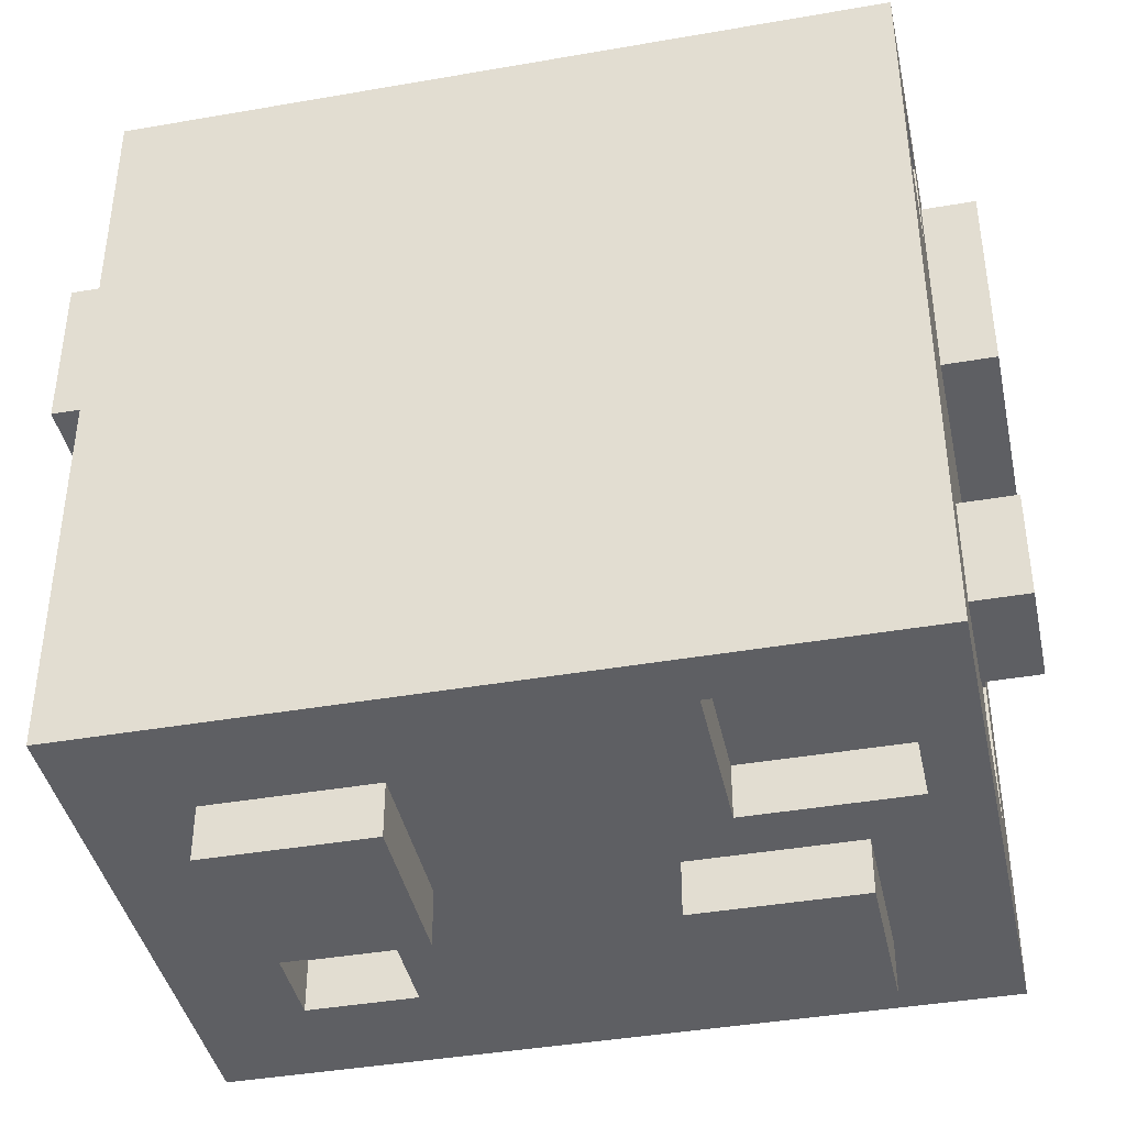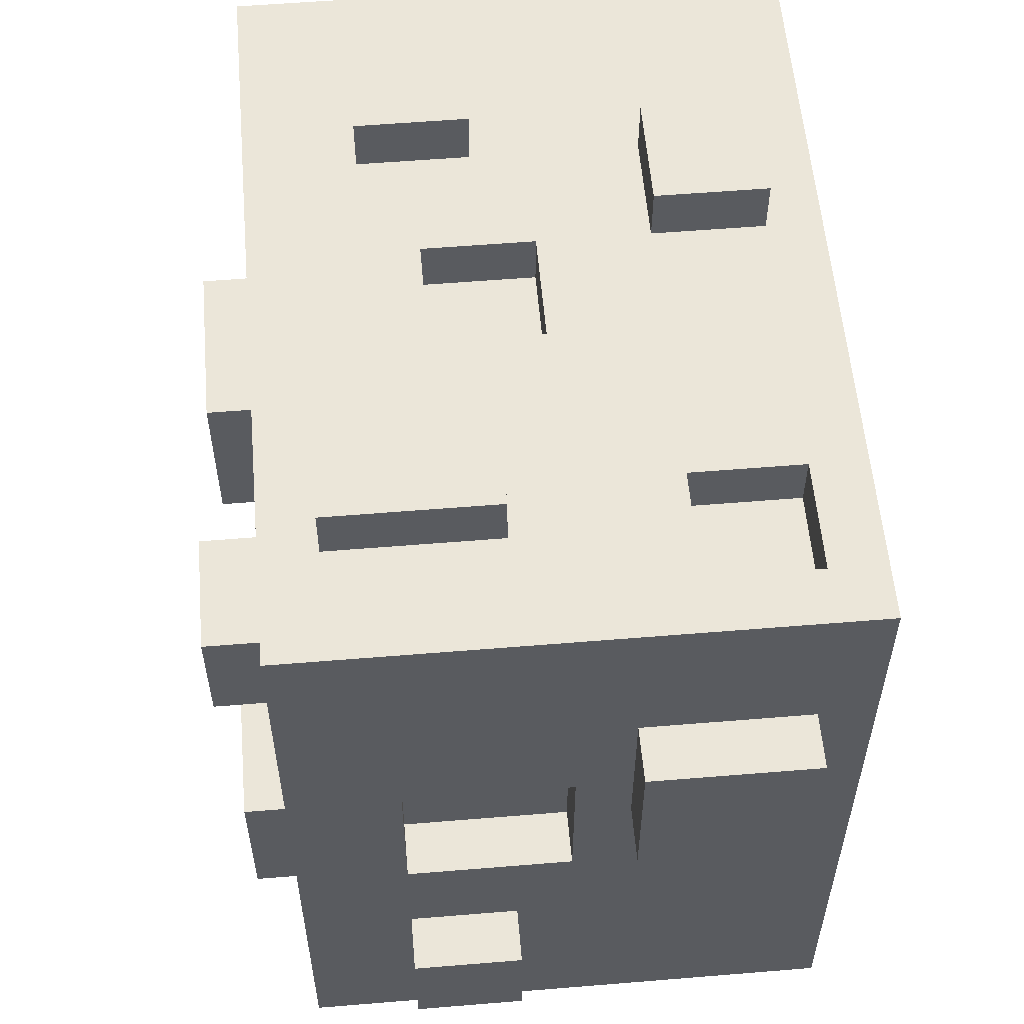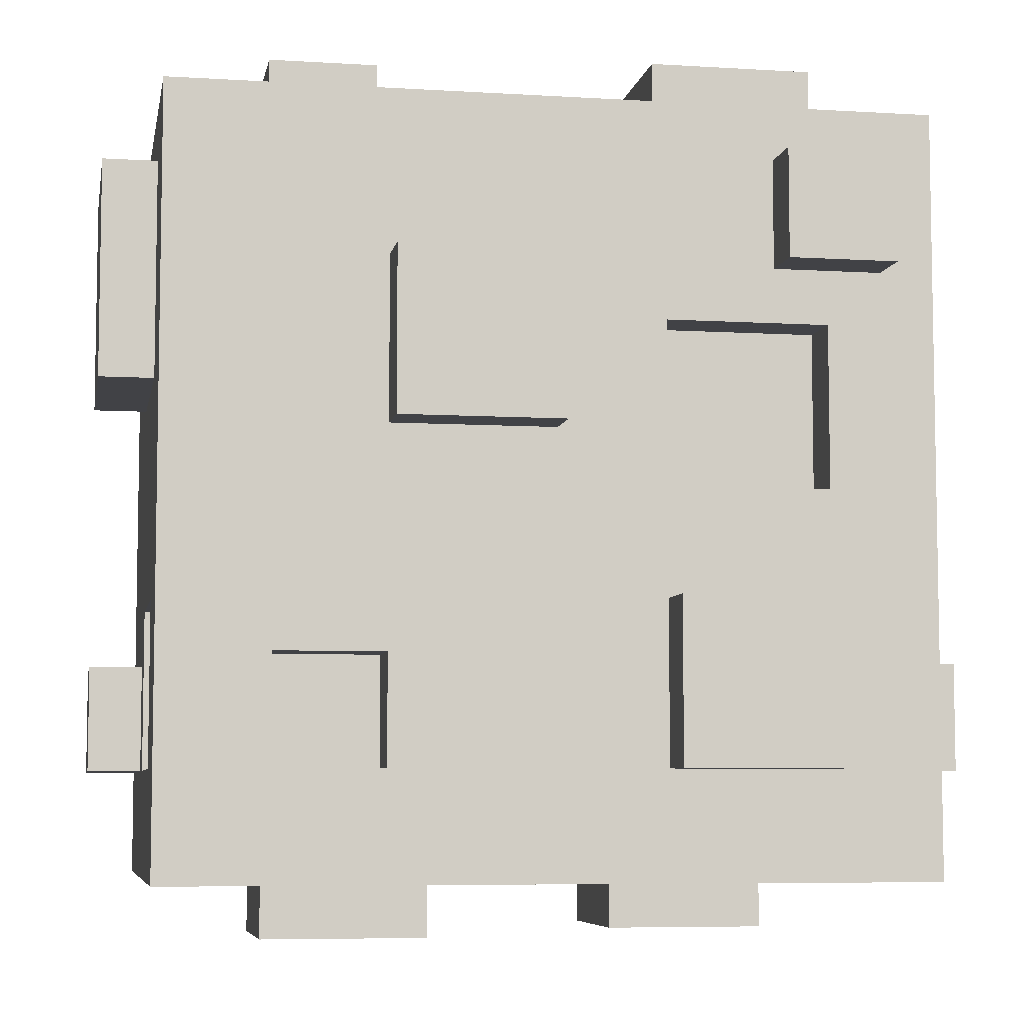
<metadata>
{"format":"obj","ext":"obj","renderer":"f3d","projection":"perspective","resolution":1024,"background":"white","views":[{"elev":-40.9,"azim":12.0,"up":"+Z"},{"elev":57.1,"azim":-94.9,"up":"+Z"},{"elev":-6.6,"azim":169.7,"up":"+Z"}]}
</metadata>
<code>
o
v -0.8 0.1 0.4
v -0.8 0.1 0.1
v -0.8 0.4 0.4
v -0.8 0.4 0.1
v -0.8 0.6 -0.3
v -0.8 0.6 -0.5
v -0.8 0.8 -0.3
v -0.8 0.8 -0.5
v -0.7 0 0.7
v -0.7 0 -0.7
v -0.7 0.1 0.4
v -0.7 0.1 0.1
v -0.7 0.4 0.4
v -0.7 0.4 0.1
v -0.7 0.5 0.2
v -0.7 0.5 -0.1
v -0.7 0.6 -0.3
v -0.7 0.6 -0.5
v -0.7 0.8 0.2
v -0.7 0.8 -0.1
v -0.7 0.8 -0.3
v -0.7 0.8 -0.5
v -0.7 1 0.7
v -0.7 1 -0.7
v -0.6 0.5 0.2
v -0.6 0.5 -0.1
v -0.6 0.8 0.2
v -0.6 0.8 -0.1
v -0.6 1 0.6
v -0.6 1 0.4
v -0.6 1.1 0.6
v -0.6 1.1 0.4
v -0.5 0.2 -0.7
v -0.5 0.2 -0.8
v -0.5 0.5 -0.7
v -0.5 0.5 -0.8
v -0.5 0.6 0.8
v -0.5 0.6 0.7
v -0.5 0.9 0.8
v -0.5 0.9 0.7
v -0.5 1 -0.2
v -0.5 1 -0.5
v -0.5 1.1 -0.2
v -0.5 1.1 -0.5
v -0.4 0.1 0.7
v -0.4 0.1 0.6
v -0.4 0.3 0.7
v -0.4 0.3 0.6
v -0.3 0.6 -0.6
v -0.3 0.6 -0.7
v -0.3 0.8 -0.6
v -0.3 0.8 -0.7
v -0.2 0.9 0.3
v -0.2 0.9 0
v -0.2 1 0.3
v -0.2 1 0
v 0 1 0.4
v 0 1 0.1
v 0 1.1 0.4
v 0 1.1 0.1
v 0.1 0.1 0.8
v 0.1 0.1 0.7
v 0.1 0.3 0.8
v 0.1 0.3 0.7
v 0.1 0.5 0.7
v 0.1 0.5 0.6
v 0.1 0.7 0.7
v 0.1 0.7 0.6
v 0.2 0.5 -0.7
v 0.2 0.5 -0.8
v 0.2 0.8 -0.7
v 0.2 0.8 -0.8
v 0.3 0.6 0.8
v 0.3 0.6 0.7
v 0.3 0.8 0.8
v 0.3 0.8 0.7
v 0.5 0.9 -0.3
v 0.5 0.9 -0.5
v 0.5 1 -0.3
v 0.5 1 -0.5
v 0.6 0.1 -0.6
v 0.6 0.1 -0.7
v 0.6 0.4 -0.6
v 0.6 0.4 -0.7
v -0.6 0.1 0.7
v -0.6 0.1 0.6
v -0.6 0.3 0.7
v -0.6 0.3 0.6
v -0.5 0.6 -0.6
v -0.5 0.6 -0.7
v -0.5 0.8 -0.6
v -0.5 0.8 -0.7
v -0.5 0.9 0.3
v -0.5 0.9 0
v -0.5 1 0.3
v -0.5 1 0
v -0.4 1 0.6
v -0.4 1 0.4
v -0.4 1.1 0.6
v -0.4 1.1 0.4
v -0.2 0.2 -0.7
v -0.2 0.2 -0.8
v -0.2 0.5 -0.7
v -0.2 0.5 -0.8
v -0.2 0.6 0.8
v -0.2 0.6 0.7
v -0.2 0.9 0.8
v -0.2 0.9 0.7
v -0.2 1 -0.2
v -0.2 1 -0.5
v -0.2 1.1 -0.2
v -0.2 1.1 -0.5
v -0.1 0.5 0.7
v -0.1 0.5 0.6
v -0.1 0.7 0.7
v -0.1 0.7 0.6
v 0.3 0.1 0.8
v 0.3 0.1 0.7
v 0.3 0.1 -0.6
v 0.3 0.1 -0.7
v 0.3 0.3 0.8
v 0.3 0.3 0.7
v 0.3 0.4 -0.6
v 0.3 0.4 -0.7
v 0.3 0.9 -0.3
v 0.3 0.9 -0.5
v 0.3 1 0.4
v 0.3 1 0.1
v 0.3 1 -0.3
v 0.3 1 -0.5
v 0.3 1.1 0.4
v 0.3 1.1 0.1
v 0.5 0.5 -0.7
v 0.5 0.5 -0.8
v 0.5 0.6 0.8
v 0.5 0.6 0.7
v 0.5 0.8 0.8
v 0.5 0.8 0.7
v 0.5 0.8 -0.7
v 0.5 0.8 -0.8
v 0.6 0.1 0.6
v 0.6 0.1 0.4
v 0.6 0.3 0.6
v 0.6 0.3 0.4
v 0.6 0.5 -0.2
v 0.6 0.5 -0.5
v 0.6 0.8 -0.2
v 0.6 0.8 -0.5
v 0.7 0 0.7
v 0.7 0 -0.7
v 0.7 0.1 0.6
v 0.7 0.1 0.4
v 0.7 0.2 -0.3
v 0.7 0.2 -0.5
v 0.7 0.3 0.6
v 0.7 0.3 0.4
v 0.7 0.4 0.6
v 0.7 0.4 0.2
v 0.7 0.4 -0.3
v 0.7 0.4 -0.5
v 0.7 0.5 -0.2
v 0.7 0.5 -0.5
v 0.7 0.8 0.6
v 0.7 0.8 0.2
v 0.7 0.8 -0.2
v 0.7 0.8 -0.5
v 0.7 1 0.7
v 0.7 1 -0.7
v 0.8 0.2 -0.3
v 0.8 0.2 -0.5
v 0.8 0.4 0.6
v 0.8 0.4 0.2
v 0.8 0.4 -0.3
v 0.8 0.4 -0.5
v 0.8 0.8 0.6
v 0.8 0.8 0.2
v -0.5 0.6 0.8
v -0.5 0.9 0.8
v -0.2 0.6 0.8
v -0.2 0.9 0.8
v 0.1 0.1 0.8
v 0.1 0.3 0.8
v 0.3 0.1 0.8
v 0.3 0.3 0.8
v 0.3 0.6 0.8
v 0.3 0.8 0.8
v 0.5 0.6 0.8
v 0.5 0.8 0.8
v -0.7 0 0.7
v -0.7 1 0.7
v -0.6 0.1 0.7
v -0.6 0.3 0.7
v -0.5 0.6 0.7
v -0.5 0.9 0.7
v -0.4 0.1 0.7
v -0.4 0.3 0.7
v -0.2 0.6 0.7
v -0.2 0.9 0.7
v -0.1 0.5 0.7
v -0.1 0.7 0.7
v 0.1 0.1 0.7
v 0.1 0.3 0.7
v 0.1 0.5 0.7
v 0.1 0.7 0.7
v 0.3 0.1 0.7
v 0.3 0.3 0.7
v 0.3 0.6 0.7
v 0.3 0.8 0.7
v 0.5 0.6 0.7
v 0.5 0.8 0.7
v 0.7 0 0.7
v 0.7 1 0.7
v -0.6 0.1 0.6
v -0.6 0.3 0.6
v -0.6 1 0.6
v -0.6 1.1 0.6
v -0.4 0.1 0.6
v -0.4 0.3 0.6
v -0.4 1 0.6
v -0.4 1.1 0.6
v -0.1 0.5 0.6
v -0.1 0.7 0.6
v 0.1 0.5 0.6
v 0.1 0.7 0.6
v 0.7 0.4 0.6
v 0.7 0.8 0.6
v 0.8 0.4 0.6
v 0.8 0.8 0.6
v -0.8 0.1 0.4
v -0.8 0.4 0.4
v -0.7 0.1 0.4
v -0.7 0.4 0.4
v 0 1 0.4
v 0 1.1 0.4
v 0.3 1 0.4
v 0.3 1.1 0.4
v 0.6 0.1 0.4
v 0.6 0.3 0.4
v 0.7 0.1 0.4
v 0.7 0.3 0.4
v -0.5 0.9 0
v -0.5 1 0
v -0.2 0.9 0
v -0.2 1 0
v -0.7 0.5 -0.1
v -0.7 0.8 -0.1
v -0.6 0.5 -0.1
v -0.6 0.8 -0.1
v -0.5 1 -0.2
v -0.5 1.1 -0.2
v -0.2 1 -0.2
v -0.2 1.1 -0.2
v -0.8 0.6 -0.3
v -0.8 0.8 -0.3
v -0.7 0.6 -0.3
v -0.7 0.8 -0.3
v 0.7 0.2 -0.3
v 0.7 0.4 -0.3
v 0.8 0.2 -0.3
v 0.8 0.4 -0.3
v 0.3 0.9 -0.5
v 0.3 1 -0.5
v 0.5 0.9 -0.5
v 0.5 1 -0.5
v 0.6 0.5 -0.5
v 0.6 0.8 -0.5
v 0.7 0.5 -0.5
v 0.7 0.8 -0.5
v 0.6 0.1 0.6
v 0.6 0.3 0.6
v 0.7 0.1 0.6
v 0.7 0.3 0.6
v -0.6 1 0.4
v -0.6 1.1 0.4
v -0.4 1 0.4
v -0.4 1.1 0.4
v -0.5 0.9 0.3
v -0.5 1 0.3
v -0.2 0.9 0.3
v -0.2 1 0.3
v -0.7 0.5 0.2
v -0.7 0.8 0.2
v -0.6 0.5 0.2
v -0.6 0.8 0.2
v 0.7 0.4 0.2
v 0.7 0.8 0.2
v 0.8 0.4 0.2
v 0.8 0.8 0.2
v -0.8 0.1 0.1
v -0.8 0.4 0.1
v -0.7 0.1 0.1
v -0.7 0.4 0.1
v 0 1 0.1
v 0 1.1 0.1
v 0.3 1 0.1
v 0.3 1.1 0.1
v 0.6 0.5 -0.2
v 0.6 0.8 -0.2
v 0.7 0.5 -0.2
v 0.7 0.8 -0.2
v 0.3 0.9 -0.3
v 0.3 1 -0.3
v 0.5 0.9 -0.3
v 0.5 1 -0.3
v -0.8 0.6 -0.5
v -0.8 0.8 -0.5
v -0.7 0.6 -0.5
v -0.7 0.8 -0.5
v -0.5 1 -0.5
v -0.5 1.1 -0.5
v -0.2 1 -0.5
v -0.2 1.1 -0.5
v 0.7 0.2 -0.5
v 0.7 0.4 -0.5
v 0.8 0.2 -0.5
v 0.8 0.4 -0.5
v -0.5 0.6 -0.6
v -0.5 0.8 -0.6
v -0.3 0.6 -0.6
v -0.3 0.8 -0.6
v 0.3 0.1 -0.6
v 0.3 0.4 -0.6
v 0.6 0.1 -0.6
v 0.6 0.4 -0.6
v -0.7 0 -0.7
v -0.7 1 -0.7
v -0.5 0.2 -0.7
v -0.5 0.5 -0.7
v -0.5 0.6 -0.7
v -0.5 0.8 -0.7
v -0.3 0.6 -0.7
v -0.3 0.8 -0.7
v -0.2 0.2 -0.7
v -0.2 0.5 -0.7
v 0.2 0.5 -0.7
v 0.2 0.8 -0.7
v 0.3 0.1 -0.7
v 0.3 0.4 -0.7
v 0.5 0.5 -0.7
v 0.5 0.8 -0.7
v 0.6 0.1 -0.7
v 0.6 0.4 -0.7
v 0.7 0 -0.7
v 0.7 1 -0.7
v -0.5 0.2 -0.8
v -0.5 0.5 -0.8
v -0.2 0.2 -0.8
v -0.2 0.5 -0.8
v 0.2 0.5 -0.8
v 0.2 0.8 -0.8
v 0.5 0.5 -0.8
v 0.5 0.8 -0.8
v -0.7 0 0.7
v 0.7 0 0.7
v -0.7 0 -0.7
v 0.7 0 -0.7
v 0.1 0.1 0.8
v 0.3 0.1 0.8
v 0.1 0.1 0.7
v 0.3 0.1 0.7
v -0.8 0.1 0.4
v -0.7 0.1 0.4
v -0.8 0.1 0.1
v -0.7 0.1 0.1
v 0.7 0.2 -0.3
v 0.8 0.2 -0.3
v 0.7 0.2 -0.5
v 0.8 0.2 -0.5
v -0.5 0.2 -0.7
v -0.2 0.2 -0.7
v -0.5 0.2 -0.8
v -0.2 0.2 -0.8
v -0.6 0.3 0.7
v -0.4 0.3 0.7
v -0.6 0.3 0.6
v -0.4 0.3 0.6
v 0.6 0.3 0.6
v 0.7 0.3 0.6
v 0.6 0.3 0.4
v 0.7 0.3 0.4
v 0.7 0.4 0.6
v 0.8 0.4 0.6
v 0.7 0.4 0.2
v 0.8 0.4 0.2
v 0.3 0.4 -0.6
v 0.6 0.4 -0.6
v 0.3 0.4 -0.7
v 0.6 0.4 -0.7
v 0.2 0.5 -0.7
v 0.5 0.5 -0.7
v 0.2 0.5 -0.8
v 0.5 0.5 -0.8
v -0.5 0.6 0.8
v -0.2 0.6 0.8
v 0.3 0.6 0.8
v 0.5 0.6 0.8
v -0.5 0.6 0.7
v -0.2 0.6 0.7
v 0.3 0.6 0.7
v 0.5 0.6 0.7
v -0.8 0.6 -0.3
v -0.7 0.6 -0.3
v -0.8 0.6 -0.5
v -0.7 0.6 -0.5
v -0.1 0.7 0.7
v 0.1 0.7 0.7
v -0.1 0.7 0.6
v 0.1 0.7 0.6
v -0.7 0.8 0.2
v -0.6 0.8 0.2
v -0.7 0.8 -0.1
v -0.6 0.8 -0.1
v 0.6 0.8 -0.2
v 0.7 0.8 -0.2
v 0.6 0.8 -0.5
v 0.7 0.8 -0.5
v -0.5 0.8 -0.6
v -0.3 0.8 -0.6
v -0.5 0.8 -0.7
v -0.3 0.8 -0.7
v -0.6 0.1 0.7
v -0.4 0.1 0.7
v -0.6 0.1 0.6
v -0.4 0.1 0.6
v 0.6 0.1 0.6
v 0.7 0.1 0.6
v 0.6 0.1 0.4
v 0.7 0.1 0.4
v 0.3 0.1 -0.6
v 0.6 0.1 -0.6
v 0.3 0.1 -0.7
v 0.6 0.1 -0.7
v 0.1 0.3 0.8
v 0.3 0.3 0.8
v 0.1 0.3 0.7
v 0.3 0.3 0.7
v -0.8 0.4 0.4
v -0.7 0.4 0.4
v -0.8 0.4 0.1
v -0.7 0.4 0.1
v 0.7 0.4 -0.3
v 0.8 0.4 -0.3
v 0.7 0.4 -0.5
v 0.8 0.4 -0.5
v -0.1 0.5 0.7
v 0.1 0.5 0.7
v -0.1 0.5 0.6
v 0.1 0.5 0.6
v -0.7 0.5 0.2
v -0.6 0.5 0.2
v -0.7 0.5 -0.1
v -0.6 0.5 -0.1
v 0.6 0.5 -0.2
v 0.7 0.5 -0.2
v 0.6 0.5 -0.5
v 0.7 0.5 -0.5
v -0.5 0.5 -0.7
v -0.2 0.5 -0.7
v -0.5 0.5 -0.8
v -0.2 0.5 -0.8
v -0.5 0.6 -0.6
v -0.3 0.6 -0.6
v -0.5 0.6 -0.7
v -0.3 0.6 -0.7
v 0.3 0.8 0.8
v 0.5 0.8 0.8
v 0.3 0.8 0.7
v 0.5 0.8 0.7
v 0.7 0.8 0.6
v 0.8 0.8 0.6
v 0.7 0.8 0.2
v 0.8 0.8 0.2
v -0.8 0.8 -0.3
v -0.7 0.8 -0.3
v -0.8 0.8 -0.5
v -0.7 0.8 -0.5
v 0.2 0.8 -0.7
v 0.5 0.8 -0.7
v 0.2 0.8 -0.8
v 0.5 0.8 -0.8
v -0.5 0.9 0.8
v -0.2 0.9 0.8
v -0.5 0.9 0.7
v -0.2 0.9 0.7
v -0.5 0.9 0.3
v -0.2 0.9 0.3
v -0.5 0.9 0
v -0.2 0.9 0
v 0.3 0.9 -0.3
v 0.5 0.9 -0.3
v 0.3 0.9 -0.5
v 0.5 0.9 -0.5
v -0.7 1 0.7
v 0.7 1 0.7
v -0.6 1 0.6
v -0.4 1 0.6
v -0.6 1 0.4
v -0.4 1 0.4
v 0 1 0.4
v 0.3 1 0.4
v -0.5 1 0.3
v -0.2 1 0.3
v 0 1 0.1
v 0.3 1 0.1
v -0.5 1 0
v -0.2 1 0
v -0.5 1 -0.2
v -0.2 1 -0.2
v 0.3 1 -0.3
v 0.5 1 -0.3
v -0.5 1 -0.5
v -0.2 1 -0.5
v 0.3 1 -0.5
v 0.5 1 -0.5
v -0.7 1 -0.7
v 0.7 1 -0.7
v -0.6 1.1 0.6
v -0.4 1.1 0.6
v -0.6 1.1 0.4
v -0.4 1.1 0.4
v 0 1.1 0.4
v 0.3 1.1 0.4
v 0 1.1 0.1
v 0.3 1.1 0.1
v -0.5 1.1 -0.2
v -0.2 1.1 -0.2
v -0.5 1.1 -0.5
v -0.2 1.1 -0.5
f 3 2 1
f 4 2 3
f 7 6 5
f 8 6 7
f 11 10 9
f 12 10 11
f 13 11 9
f 14 10 12
f 15 14 13
f 16 10 14
f 16 14 15
f 17 10 16
f 18 10 17
f 19 15 13
f 20 17 16
f 21 17 20
f 22 10 18
f 23 13 9
f 23 22 21
f 23 21 20
f 23 19 13
f 23 20 19
f 24 10 22
f 24 22 23
f 27 26 25
f 28 26 27
f 31 30 29
f 32 30 31
f 35 34 33
f 36 34 35
f 39 38 37
f 40 38 39
f 43 42 41
f 44 42 43
f 47 46 45
f 48 46 47
f 51 50 49
f 52 50 51
f 55 54 53
f 56 54 55
f 59 58 57
f 60 58 59
f 63 62 61
f 64 62 63
f 67 66 65
f 68 66 67
f 71 70 69
f 72 70 71
f 75 74 73
f 76 74 75
f 79 78 77
f 80 78 79
f 83 82 81
f 84 82 83
f 85 86 87
f 87 86 88
f 89 90 91
f 91 90 92
f 93 94 95
f 95 94 96
f 97 98 99
f 99 98 100
f 101 102 103
f 103 102 104
f 105 106 107
f 107 106 108
f 109 110 111
f 111 110 112
f 113 114 115
f 115 114 116
f 117 118 121
f 121 118 122
f 119 120 123
f 123 120 124
f 125 126 129
f 129 126 130
f 127 128 131
f 131 128 132
f 135 136 137
f 137 136 138
f 133 134 139
f 139 134 140
f 141 142 143
f 143 142 144
f 145 146 147
f 147 146 148
f 149 150 151
f 151 150 152
f 152 150 153
f 153 150 154
f 149 151 155
f 152 153 156
f 149 155 157
f 155 156 157
f 156 153 158
f 157 156 158
f 158 153 159
f 154 150 160
f 158 159 161
f 159 160 161
f 160 150 162
f 161 160 162
f 149 157 163
f 158 161 164
f 164 161 165
f 162 150 166
f 149 163 167
f 165 166 167
f 164 165 167
f 163 164 167
f 166 150 168
f 167 166 168
f 169 170 173
f 173 170 174
f 171 172 175
f 175 172 176
f 179 178 177
f 180 178 179
f 183 182 181
f 184 182 183
f 187 186 185
f 188 186 187
f 191 190 189
f 192 190 191
f 193 190 192
f 194 190 193
f 195 191 189
f 196 193 192
f 197 193 196
f 197 196 195
f 198 190 194
f 199 197 195
f 199 198 197
f 200 198 199
f 201 195 189
f 201 199 195
f 202 199 201
f 203 199 202
f 204 198 200
f 205 201 189
f 206 203 202
f 206 204 203
f 207 204 206
f 208 198 204
f 208 204 207
f 209 207 206
f 209 206 205
f 210 198 208
f 211 205 189
f 211 210 209
f 211 209 205
f 212 190 198
f 212 210 211
f 212 198 210
f 217 214 213
f 218 214 217
f 219 216 215
f 220 216 219
f 223 222 221
f 224 222 223
f 227 226 225
f 228 226 227
f 231 230 229
f 232 230 231
f 235 234 233
f 236 234 235
f 239 238 237
f 240 238 239
f 243 242 241
f 244 242 243
f 247 246 245
f 248 246 247
f 251 250 249
f 252 250 251
f 255 254 253
f 256 254 255
f 259 258 257
f 260 258 259
f 263 262 261
f 264 262 263
f 267 266 265
f 268 266 267
f 269 270 271
f 271 270 272
f 273 274 275
f 275 274 276
f 277 278 279
f 279 278 280
f 281 282 283
f 283 282 284
f 285 286 287
f 287 286 288
f 289 290 291
f 291 290 292
f 293 294 295
f 295 294 296
f 297 298 299
f 299 298 300
f 301 302 303
f 303 302 304
f 305 306 307
f 307 306 308
f 309 310 311
f 311 310 312
f 313 314 315
f 315 314 316
f 317 318 319
f 319 318 320
f 321 322 323
f 323 322 324
f 325 326 327
f 327 326 328
f 328 326 329
f 329 326 330
f 328 329 331
f 330 326 332
f 325 327 333
f 331 332 334
f 328 331 334
f 334 332 335
f 333 334 335
f 332 326 336
f 335 332 336
f 325 333 337
f 333 335 337
f 337 335 338
f 338 335 339
f 336 326 340
f 325 337 341
f 338 339 342
f 339 340 342
f 325 341 343
f 341 342 343
f 342 340 344
f 343 342 344
f 340 326 344
f 345 346 347
f 347 346 348
f 349 350 351
f 351 350 352
f 355 354 353
f 356 354 355
f 359 358 357
f 360 358 359
f 363 362 361
f 364 362 363
f 367 366 365
f 368 366 367
f 371 370 369
f 372 370 371
f 375 374 373
f 376 374 375
f 379 378 377
f 380 378 379
f 383 382 381
f 384 382 383
f 387 386 385
f 388 386 387
f 391 390 389
f 392 390 391
f 397 394 393
f 398 394 397
f 399 396 395
f 400 396 399
f 403 402 401
f 404 402 403
f 407 406 405
f 408 406 407
f 411 410 409
f 412 410 411
f 415 414 413
f 416 414 415
f 419 418 417
f 420 418 419
f 421 422 423
f 423 422 424
f 425 426 427
f 427 426 428
f 429 430 431
f 431 430 432
f 433 434 435
f 435 434 436
f 437 438 439
f 439 438 440
f 441 442 443
f 443 442 444
f 445 446 447
f 447 446 448
f 449 450 451
f 451 450 452
f 453 454 455
f 455 454 456
f 457 458 459
f 459 458 460
f 461 462 463
f 463 462 464
f 465 466 467
f 467 466 468
f 469 470 471
f 471 470 472
f 473 474 475
f 475 474 476
f 477 478 479
f 479 478 480
f 481 482 483
f 483 482 484
f 485 486 487
f 487 486 488
f 489 490 491
f 491 490 492
f 493 494 495
f 495 494 496
f 493 495 497
f 496 494 498
f 498 494 499
f 499 494 500
f 497 498 501
f 498 499 501
f 501 499 502
f 502 499 503
f 500 494 504
f 497 501 505
f 502 503 506
f 503 504 506
f 497 505 507
f 505 506 507
f 506 504 508
f 507 506 508
f 504 494 509
f 508 504 509
f 509 494 510
f 497 507 511
f 508 509 512
f 512 509 513
f 510 494 514
f 493 497 515
f 513 514 515
f 512 513 515
f 497 511 515
f 511 512 515
f 514 494 516
f 515 514 516
f 517 518 519
f 519 518 520
f 521 522 523
f 523 522 524
f 525 526 527
f 527 526 528

</code>
